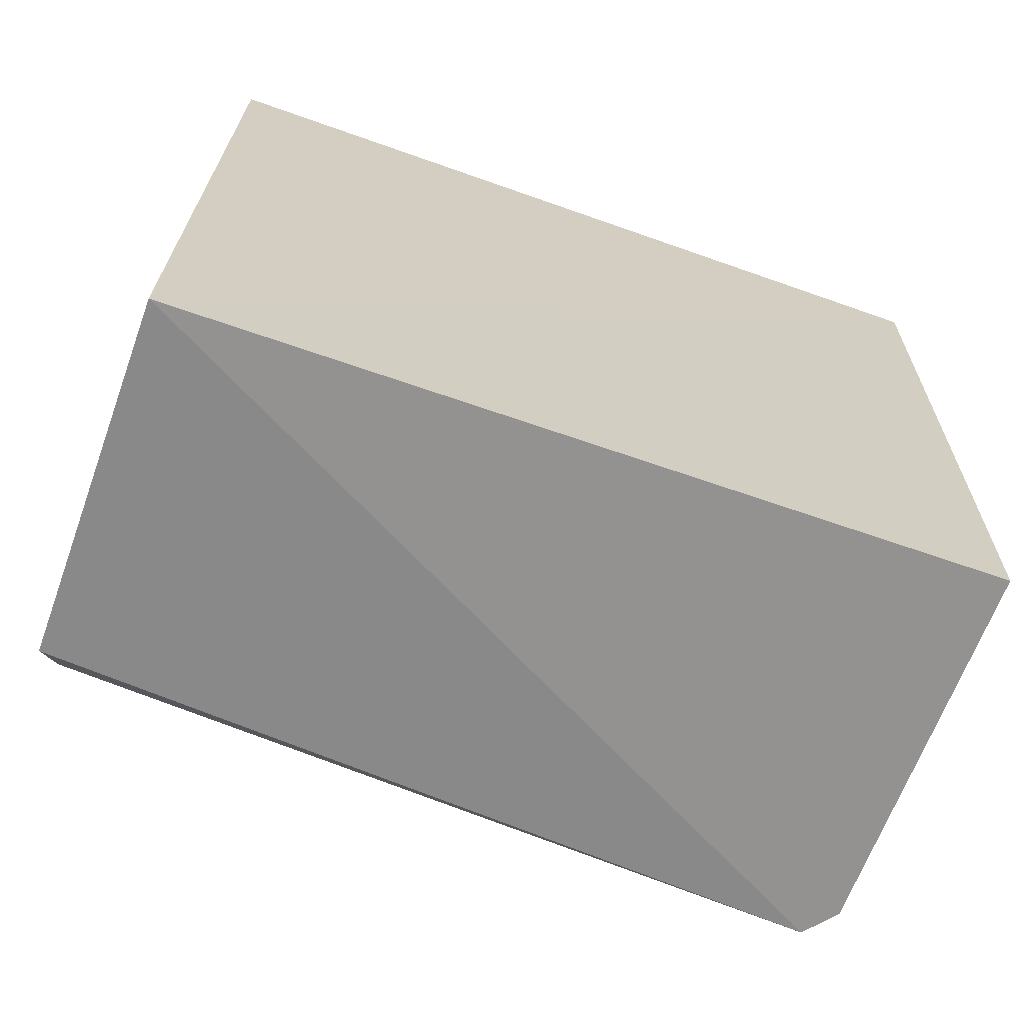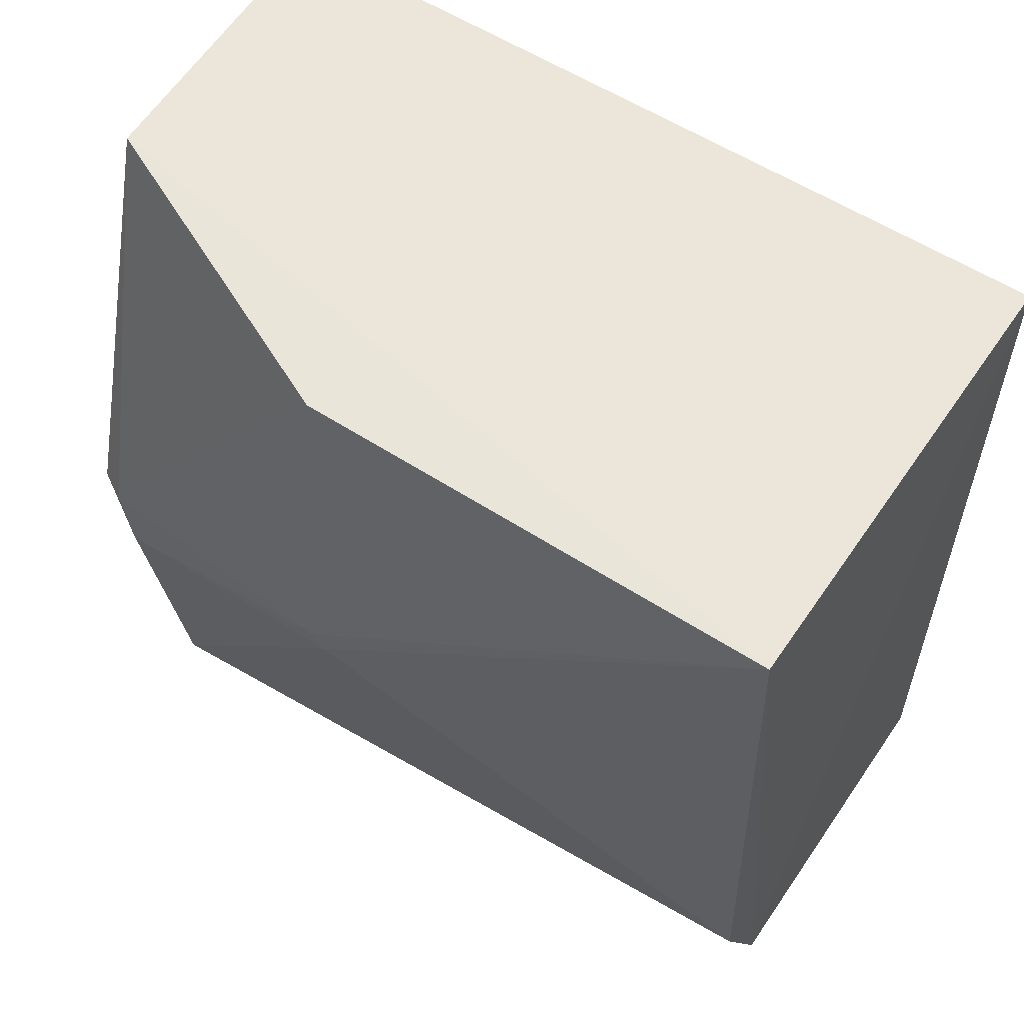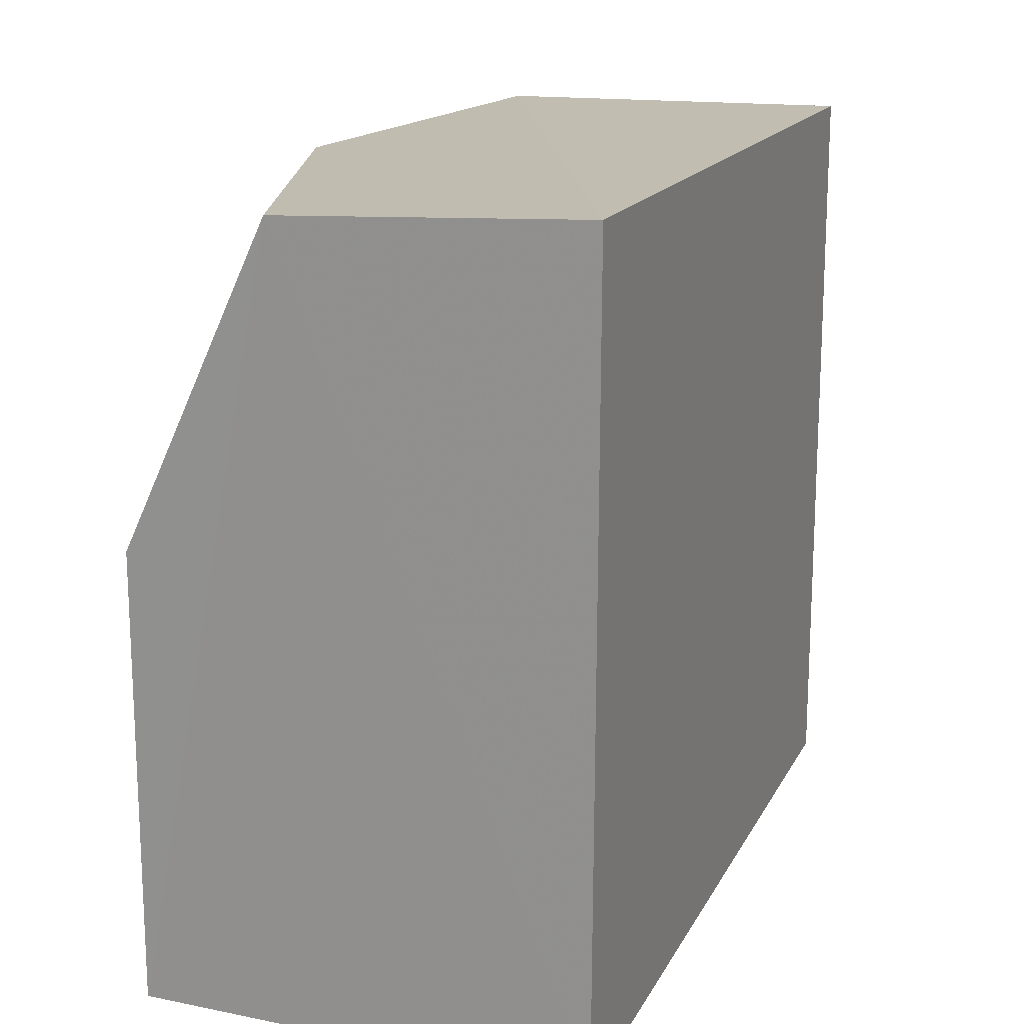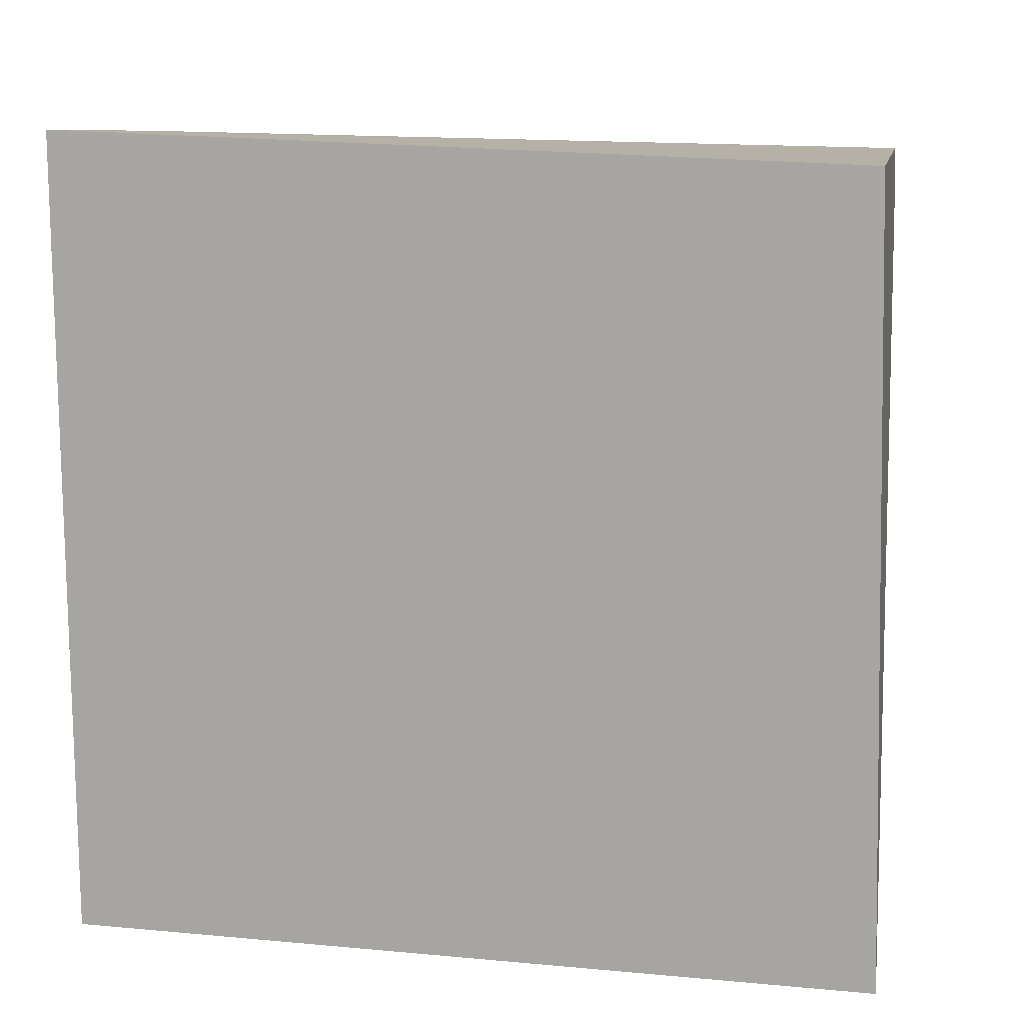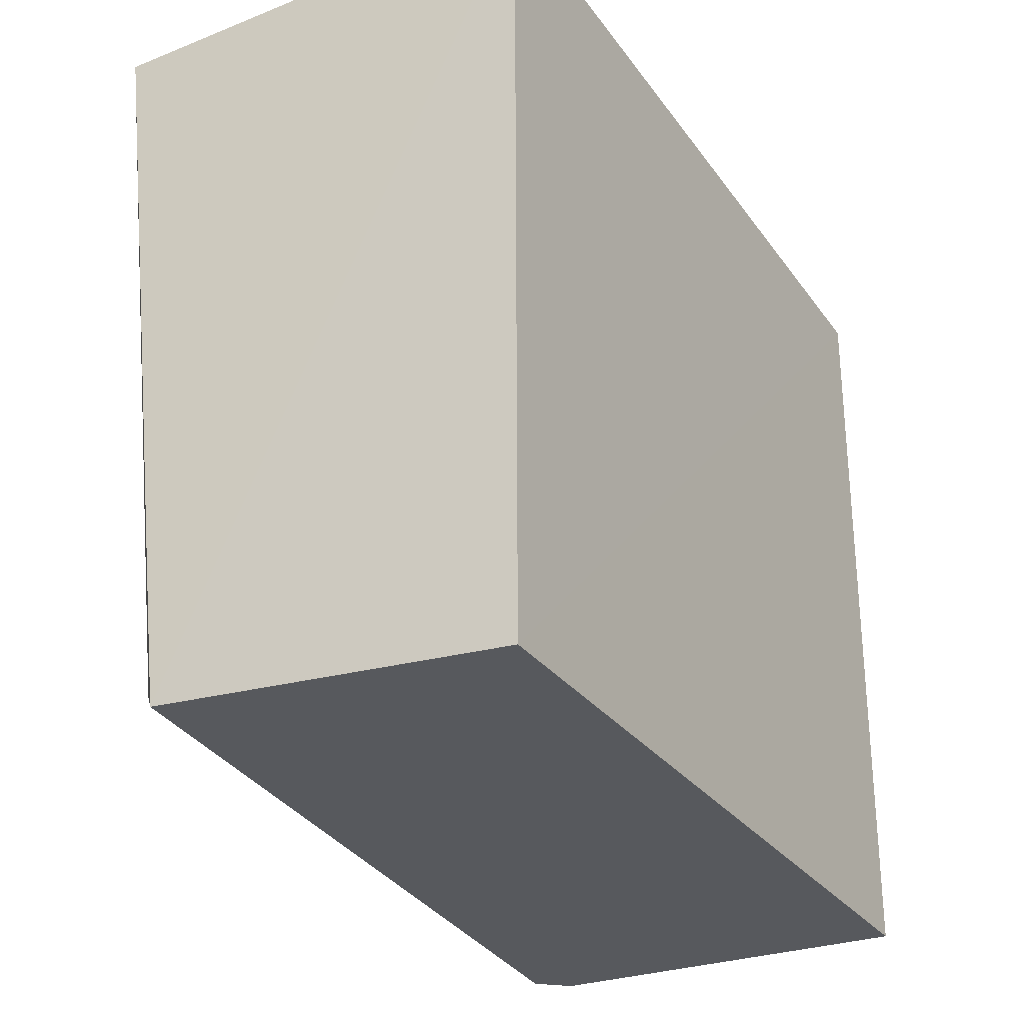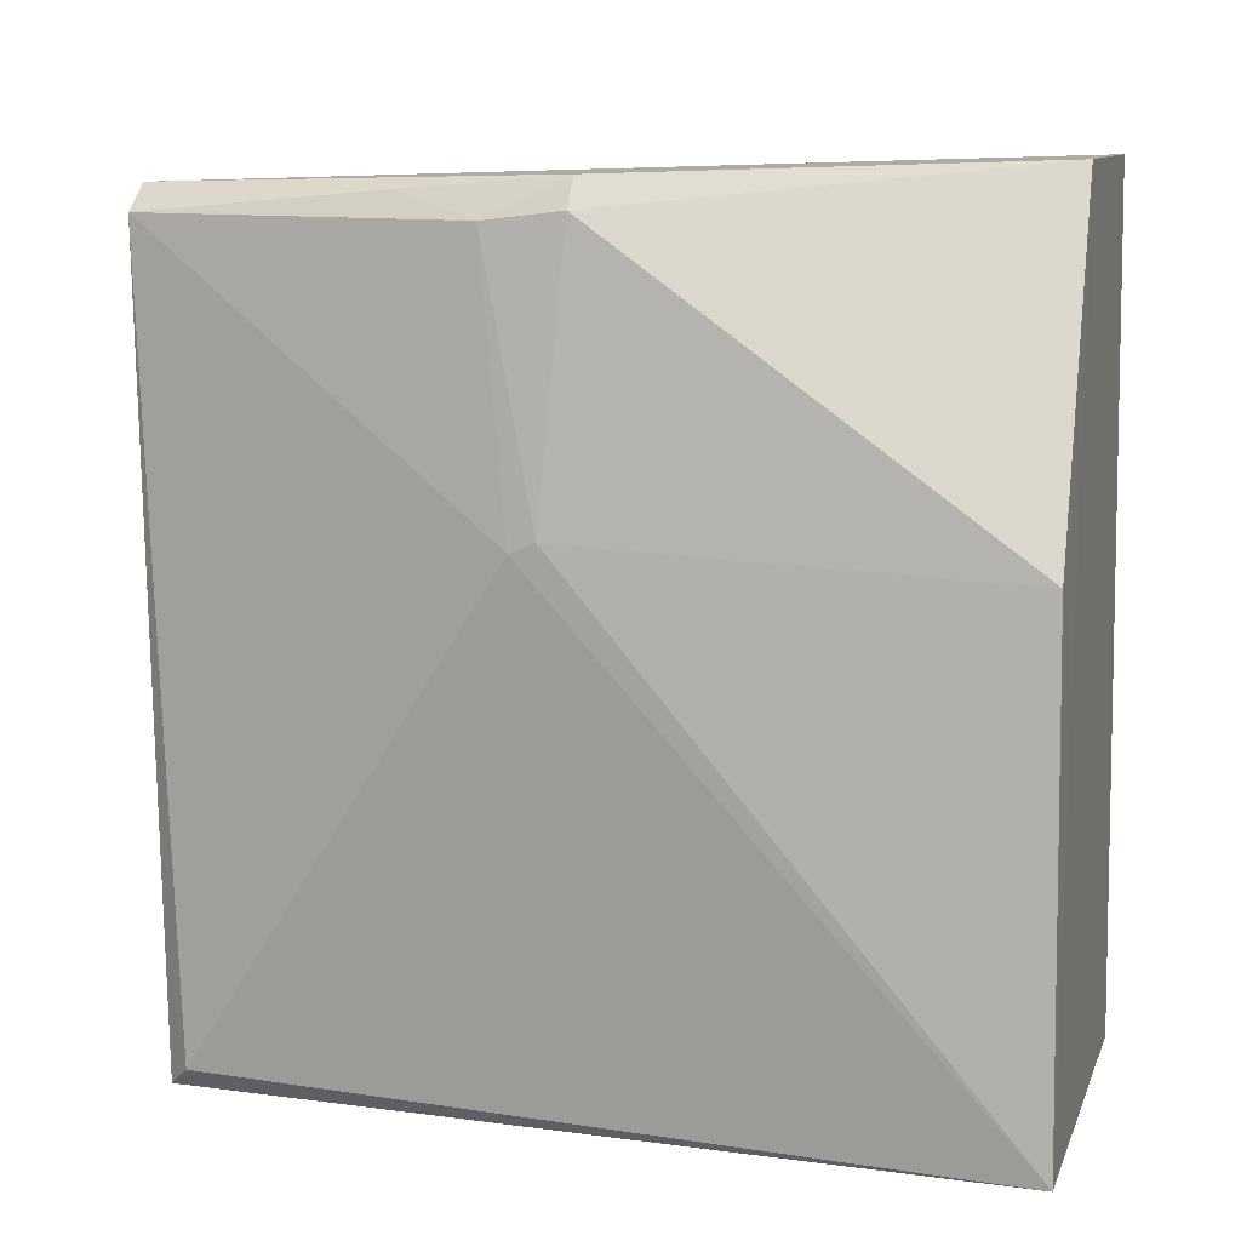
<metadata>
{"format":"obj","ext":"obj","renderer":"f3d","projection":"perspective","resolution":1024,"background":"white","views":[{"elev":-68.0,"azim":-109.6,"up":"+Y"},{"elev":57.0,"azim":123.8,"up":"+Y"},{"elev":18.9,"azim":-159.1,"up":"+Z"},{"elev":12.7,"azim":-78.0,"up":"+Z"},{"elev":-31.4,"azim":-150.5,"up":"+Y"},{"elev":6.9,"azim":105.1,"up":"+Z"}]}
</metadata>
<code>
v 0.1468 0.001277 0.235
v 0.1527 -0.04733 0.2326
v 0.1566 0.001307 0.186
v 0.128 0.0012 0.1859
v 0.1279 -0.04786 0.2347
v 0.1279 -0.04905 0.186
v 0.1562 -0.0228 0.2325
v 0.1508 -0.04734 0.2343
v 0.1279 0.001196 0.2361
v 0.1502 -0.04703 0.1858
v 0.1563 0.001221 0.2149
v 0.1552 -0.02274 0.2342
v 0.1567 -0.02574 0.2158
v 0.1544 -0.03236 0.2336
v 0.1561 -0.0274 0.232
v 0.1514 -0.04564 0.187
v 0.1568 -0.02423 0.2164
f 1 3 4
f 8 6 2
f 8 5 6
f 9 1 4
f 9 6 5
f 9 4 6
f 9 8 1
f 9 5 8
f 10 2 6
f 10 6 4
f 10 4 3
f 11 3 1
f 11 1 7
f 12 7 1
f 12 1 8
f 14 12 8
f 14 8 2
f 15 2 13
f 15 14 2
f 15 7 12
f 15 12 14
f 16 13 2
f 16 2 10
f 16 10 3
f 16 3 13
f 17 11 7
f 17 15 13
f 17 7 15
f 17 13 3
f 17 3 11

</code>
